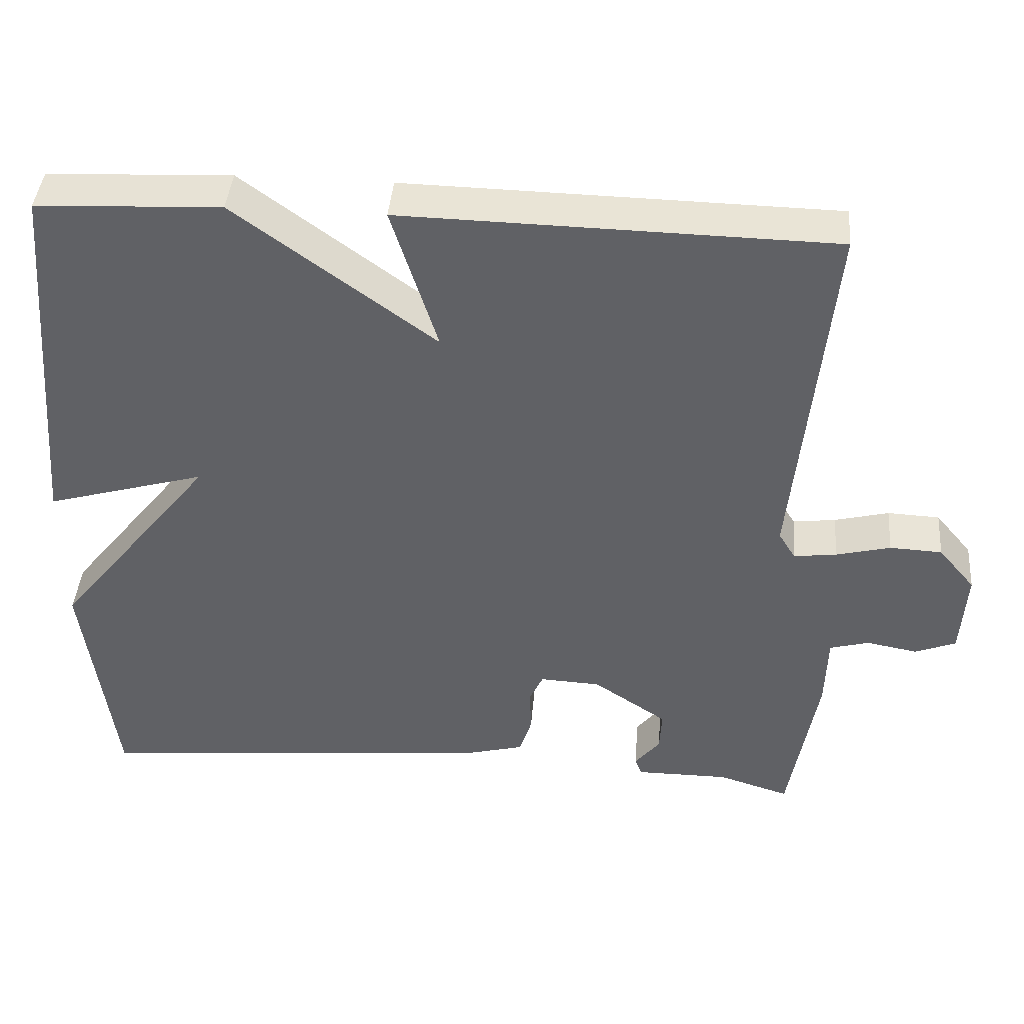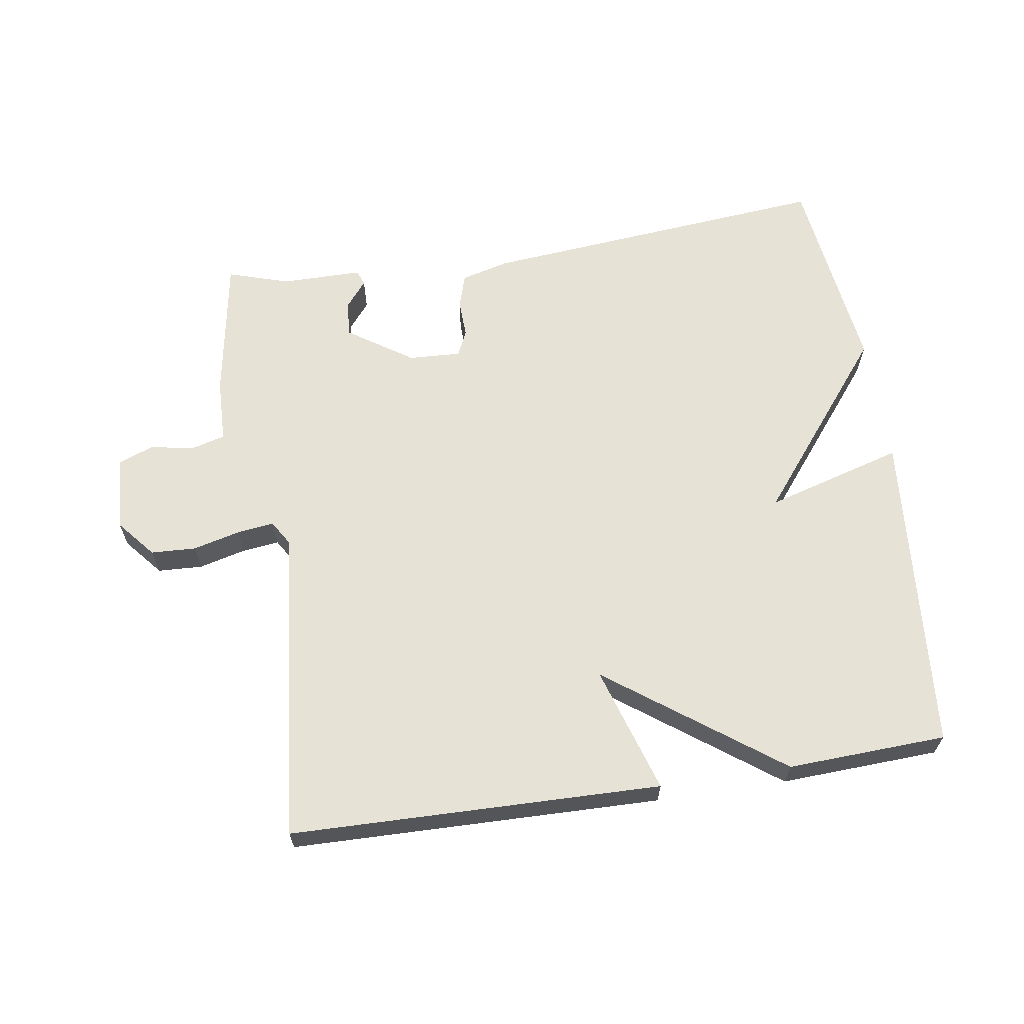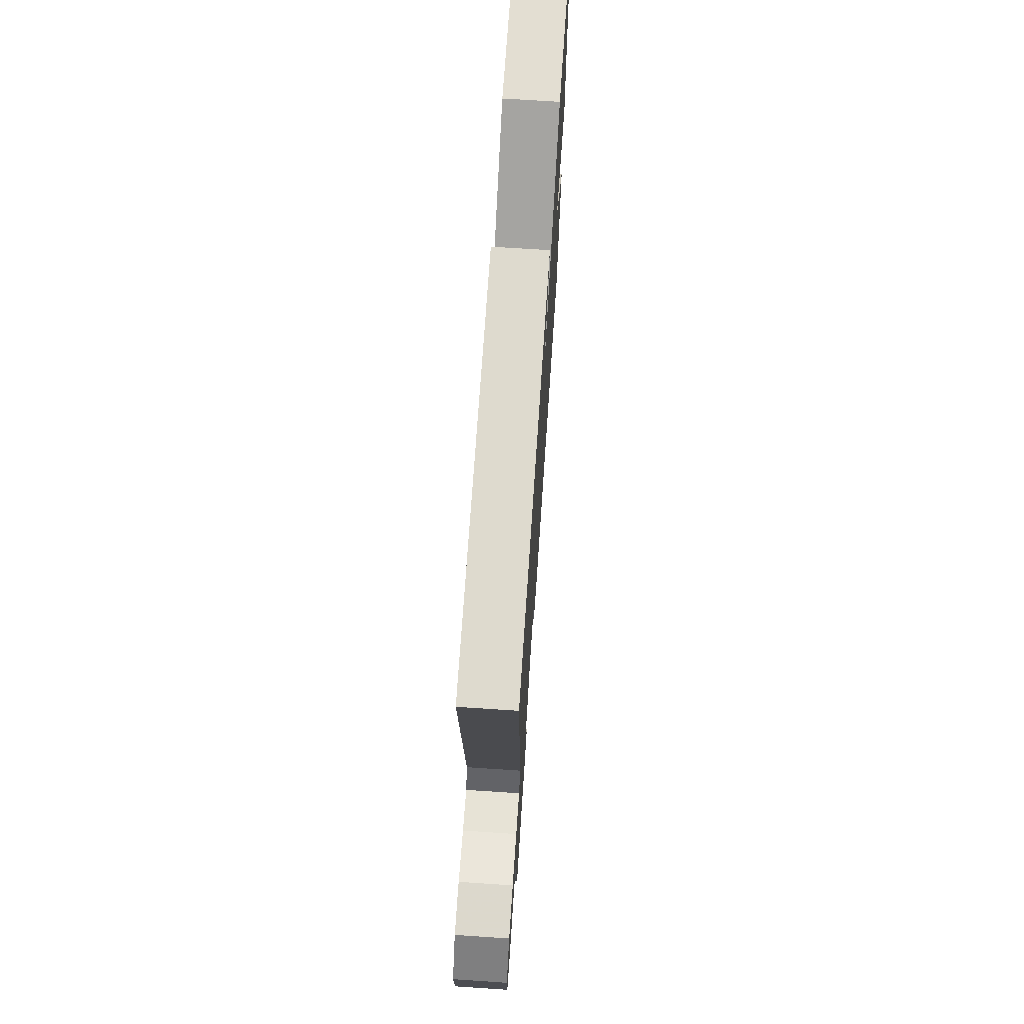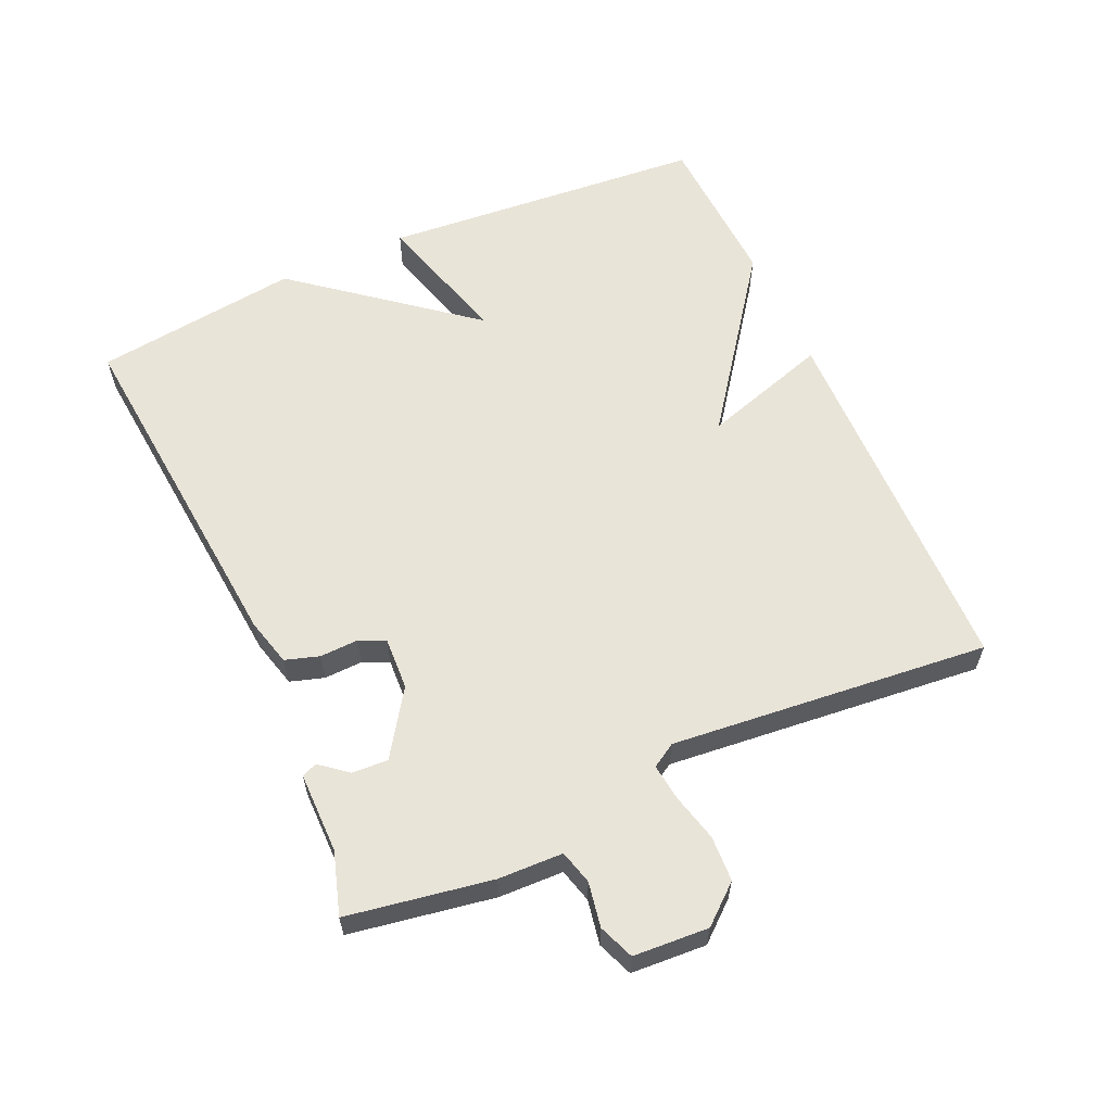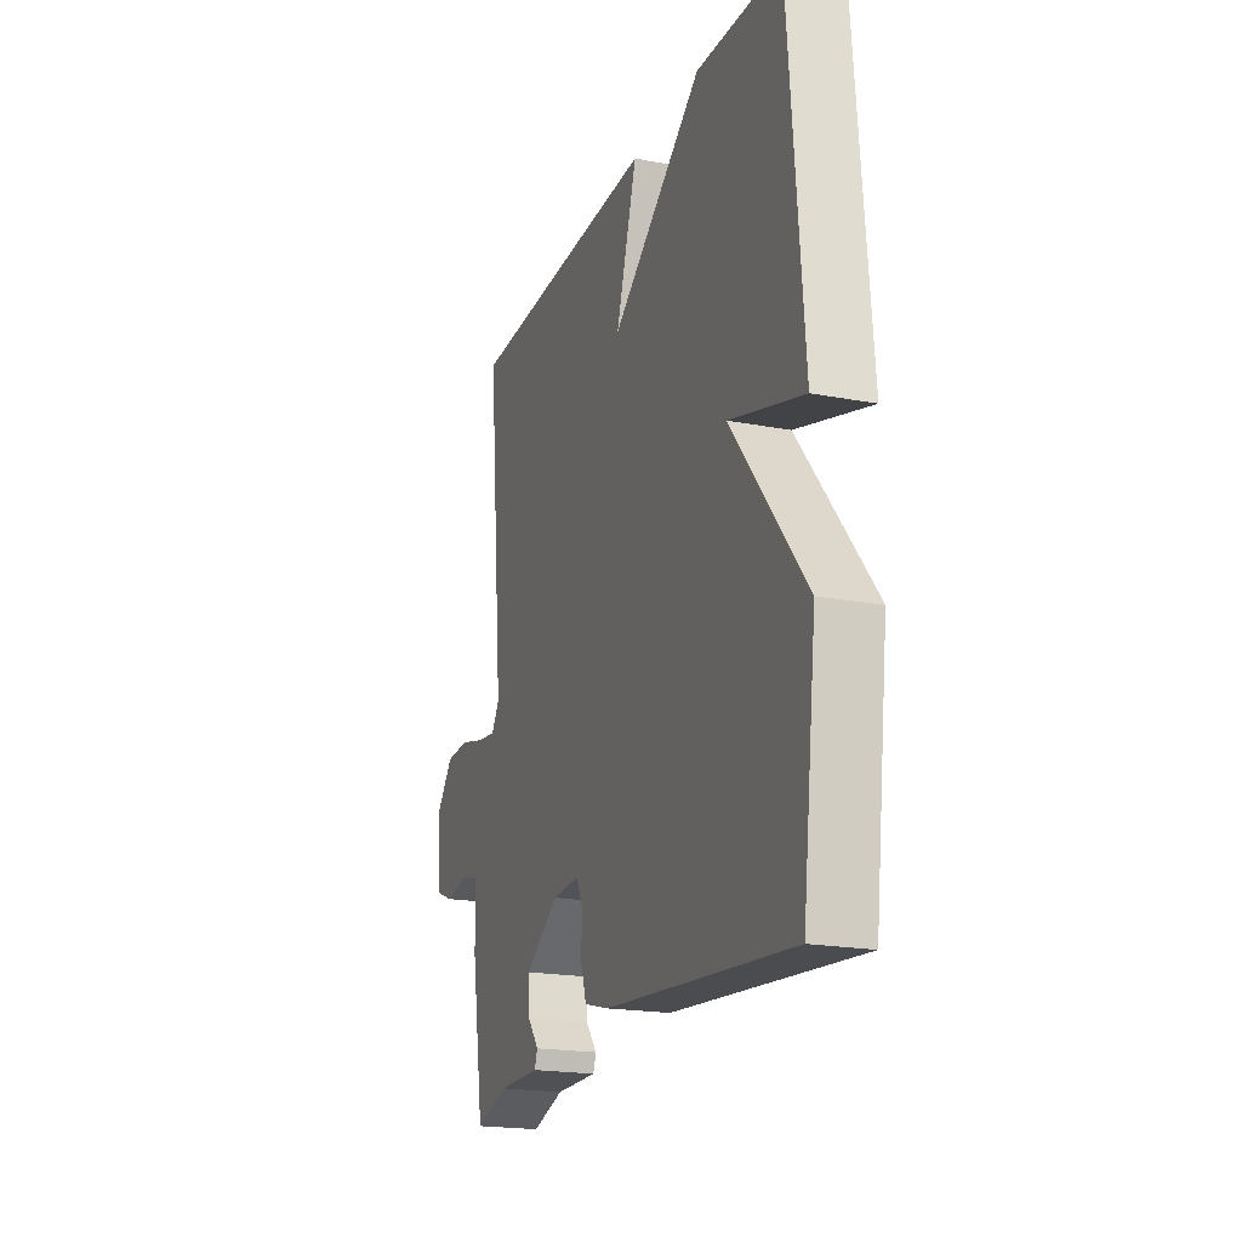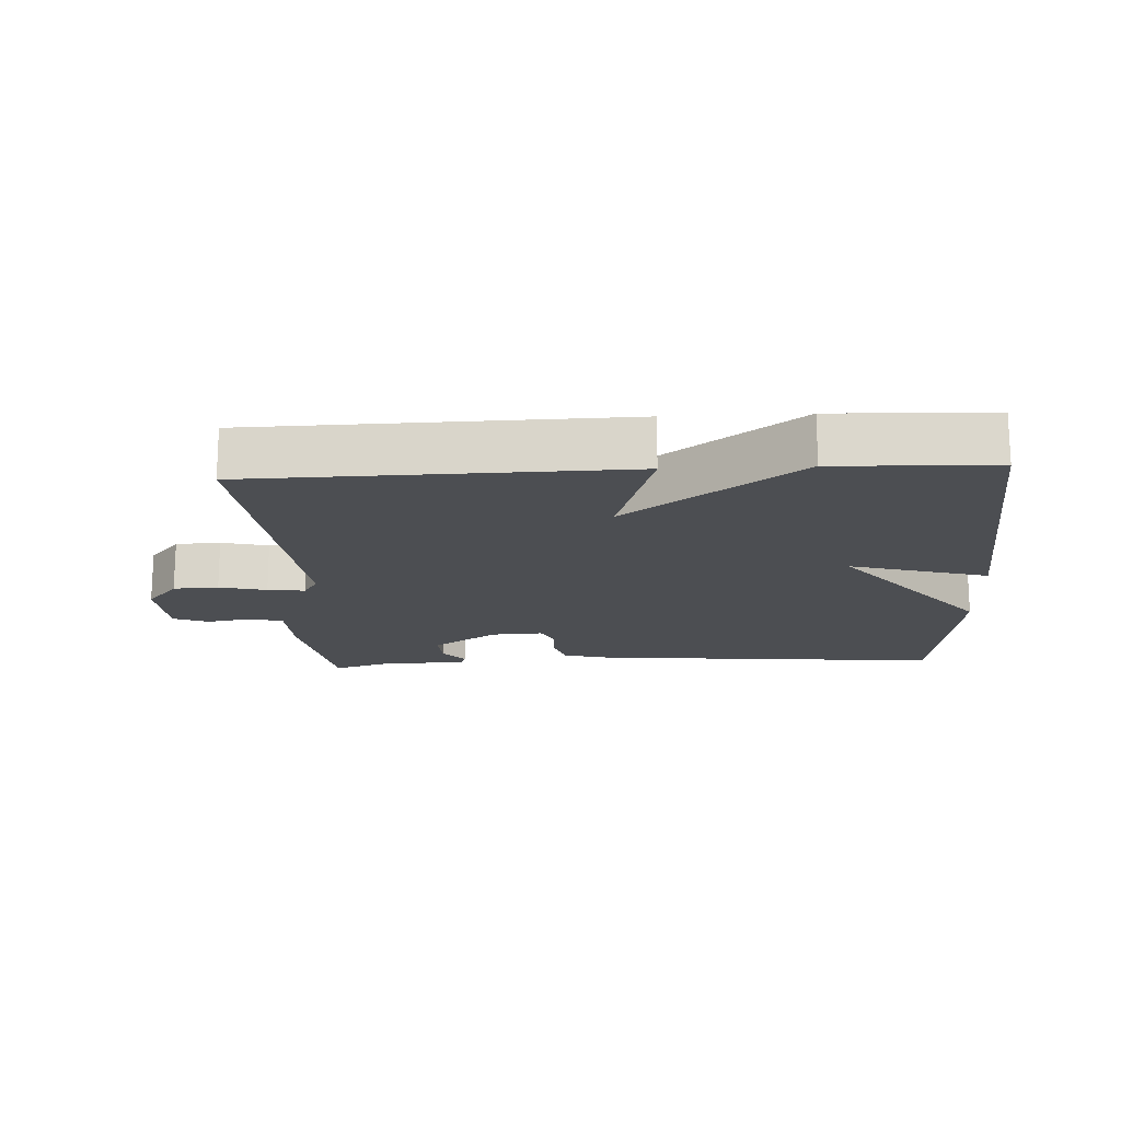
<metadata>
{"format":"obj","ext":"obj","renderer":"f3d","projection":"perspective","resolution":1024,"background":"white","views":[{"elev":42.0,"azim":-175.3,"up":"+Z"},{"elev":63.8,"azim":-8.7,"up":"+Y"},{"elev":70.1,"azim":-86.2,"up":"+Z"},{"elev":60.2,"azim":-114.2,"up":"+Y"},{"elev":-19.9,"azim":70.8,"up":"+Z"},{"elev":-16.8,"azim":3.1,"up":"+Y"}]}
</metadata>
<code>
v -0.5 0.07 -0.5
v -0.537 0.07 -0.283
v -0.54 0.07 -0.186
v -0.591 0.07 -0.172
v -0.658 0.07 -0.184
v -0.711 0.07 -0.163
v -0.718 0.07 -0.05
v -0.67 0.07 0.007
v -0.602 0.07 0.01
v -0.531 0.07 -0.008
v -0.475 0.07 -0.015
v -0.453 0.07 0.021
v -0.5 0.07 0.5
v 0.06 0.07 0.511
v 0 0.07 0.32
v 0.26 0.07 0.511
v 0.5 0.07 0.5
v 0.54 0.07 0.01
v 0.332 0.07 0.07
v 0.54 0.07 -0.19
v 0.5 0.07 -0.5
v -0.032 0.07 -0.451
v -0.104 0.07 -0.432
v -0.12 0.07 -0.381
v -0.118 0.07 -0.323
v -0.136 0.07 -0.284
v -0.215 0.07 -0.288
v -0.312 0.07 -0.353
v -0.309 0.07 -0.407
v -0.276 0.07 -0.448
v -0.285 0.07 -0.471
v -0.407 0.07 -0.471
v -0.5 0 -0.5
v -0.537 0 -0.283
v -0.54 0 -0.186
v -0.591 0 -0.172
v -0.658 0 -0.184
v -0.711 0 -0.163
v -0.718 0 -0.05
v -0.67 0 0.007
v -0.602 0 0.01
v -0.531 0 -0.008
v -0.475 0 -0.015
v -0.453 0 0.021
v -0.5 0 0.5
v 0.06 0 0.511
v 0 0 0.32
v 0.26 0 0.511
v 0.5 0 0.5
v 0.54 0 0.01
v 0.332 0 0.07
v 0.54 0 -0.19
v 0.5 0 -0.5
v -0.032 0 -0.451
v -0.104 0 -0.432
v -0.12 0 -0.381
v -0.118 0 -0.323
v -0.136 0 -0.284
v -0.215 0 -0.288
v -0.312 0 -0.353
v -0.309 0 -0.407
v -0.276 0 -0.448
v -0.285 0 -0.471
v -0.407 0 -0.471
f 29 30 31 32
f 1 2 3
f 32 1 3
f 29 32 3
f 28 29 3
f 27 28 3
f 26 27 3
f 23 24 25
f 22 23 25
f 21 22 25
f 20 21 25
f 19 20 25
f 19 25 26
f 17 18 19
f 16 17 19
f 15 16 19
f 26 3 4
f 19 26 4
f 15 19 4
f 12 13 14 15
f 11 12 15
f 8 9 10
f 7 8 10
f 6 7 10
f 5 6 10
f 4 5 10
f 4 10 11
f 4 11 15
f 64 63 62 61
f 35 34 33
f 35 33 64
f 35 64 61
f 35 61 60
f 35 60 59
f 35 59 58
f 57 56 55
f 57 55 54
f 57 54 53
f 57 53 52
f 57 52 51
f 58 57 51
f 51 50 49
f 51 49 48
f 51 48 47
f 36 35 58
f 36 58 51
f 36 51 47
f 47 46 45 44
f 47 44 43
f 42 41 40
f 42 40 39
f 42 39 38
f 42 38 37
f 42 37 36
f 43 42 36
f 47 43 36
f 1 33 34 2
f 2 34 35 3
f 3 35 36 4
f 4 36 37 5
f 5 37 38 6
f 6 38 39 7
f 7 39 40 8
f 8 40 41 9
f 9 41 42 10
f 10 42 43 11
f 11 43 44 12
f 12 44 45 13
f 13 45 46 14
f 14 46 47 15
f 15 47 48 16
f 16 48 49 17
f 17 49 50 18
f 18 50 51 19
f 19 51 52 20
f 20 52 53 21
f 21 53 54 22
f 22 54 55 23
f 23 55 56 24
f 24 56 57 25
f 25 57 58 26
f 26 58 59 27
f 27 59 60 28
f 28 60 61 29
f 29 61 62 30
f 30 62 63 31
f 31 63 64 32
f 32 64 33 1

</code>
